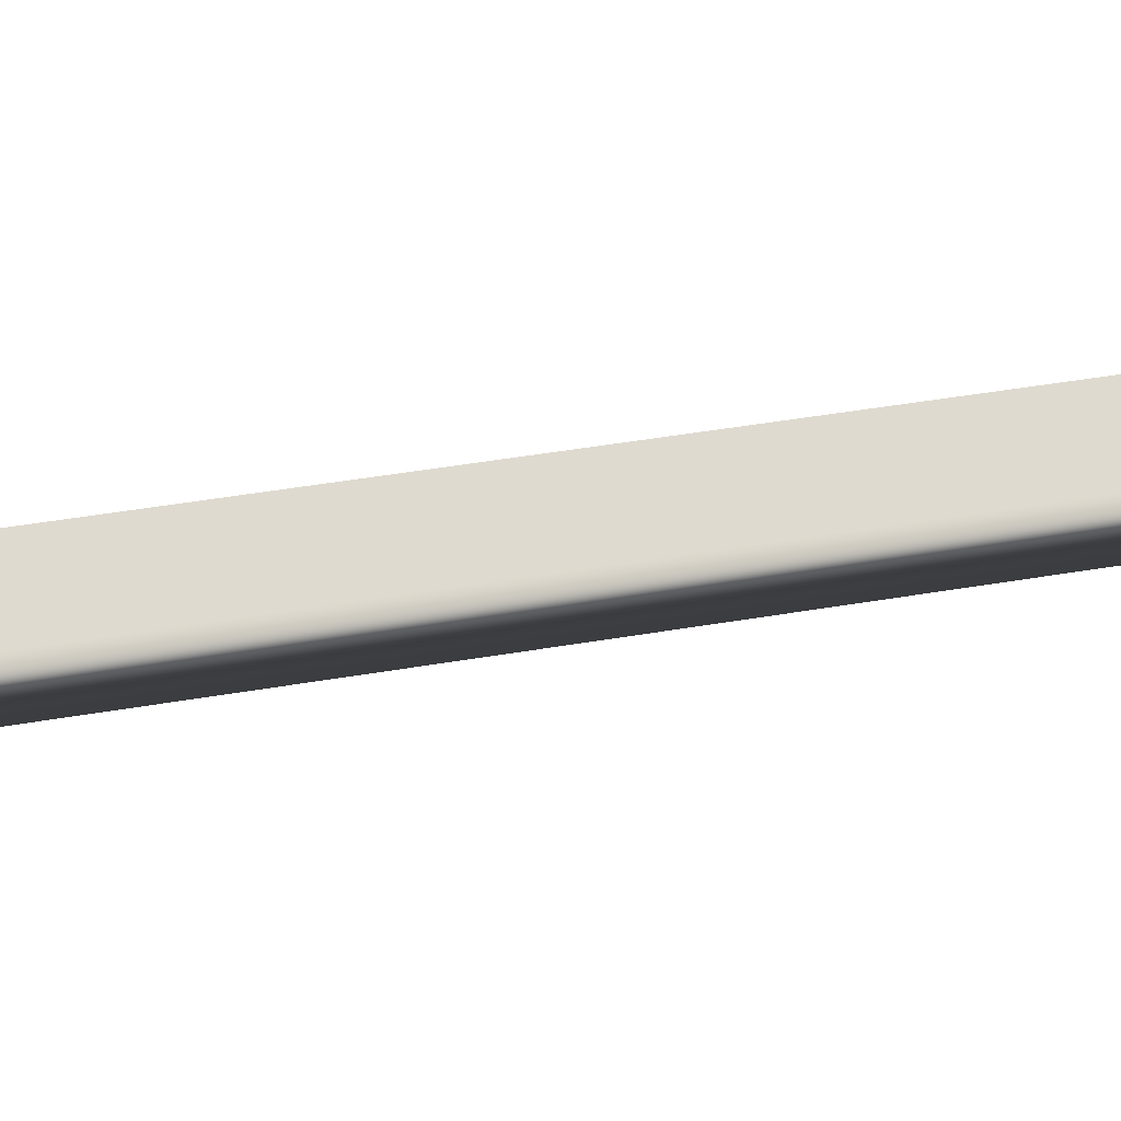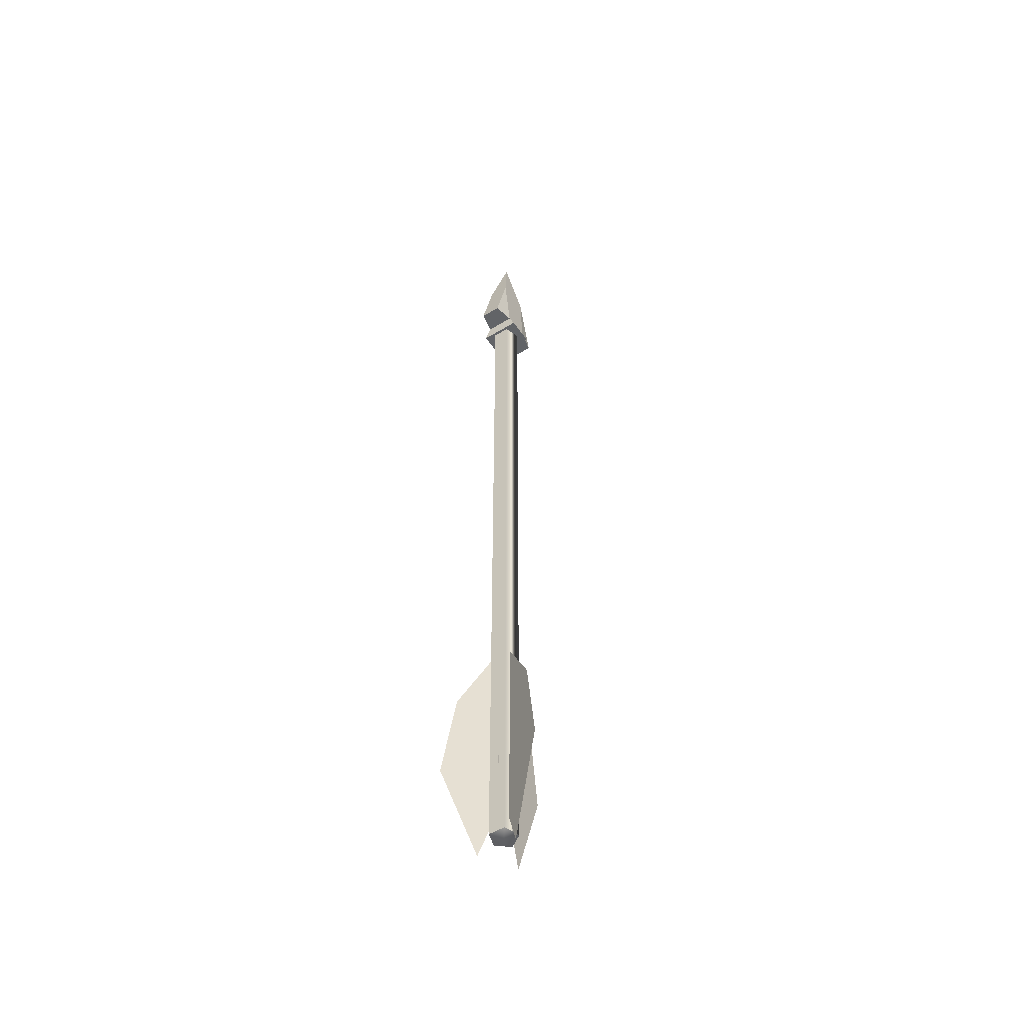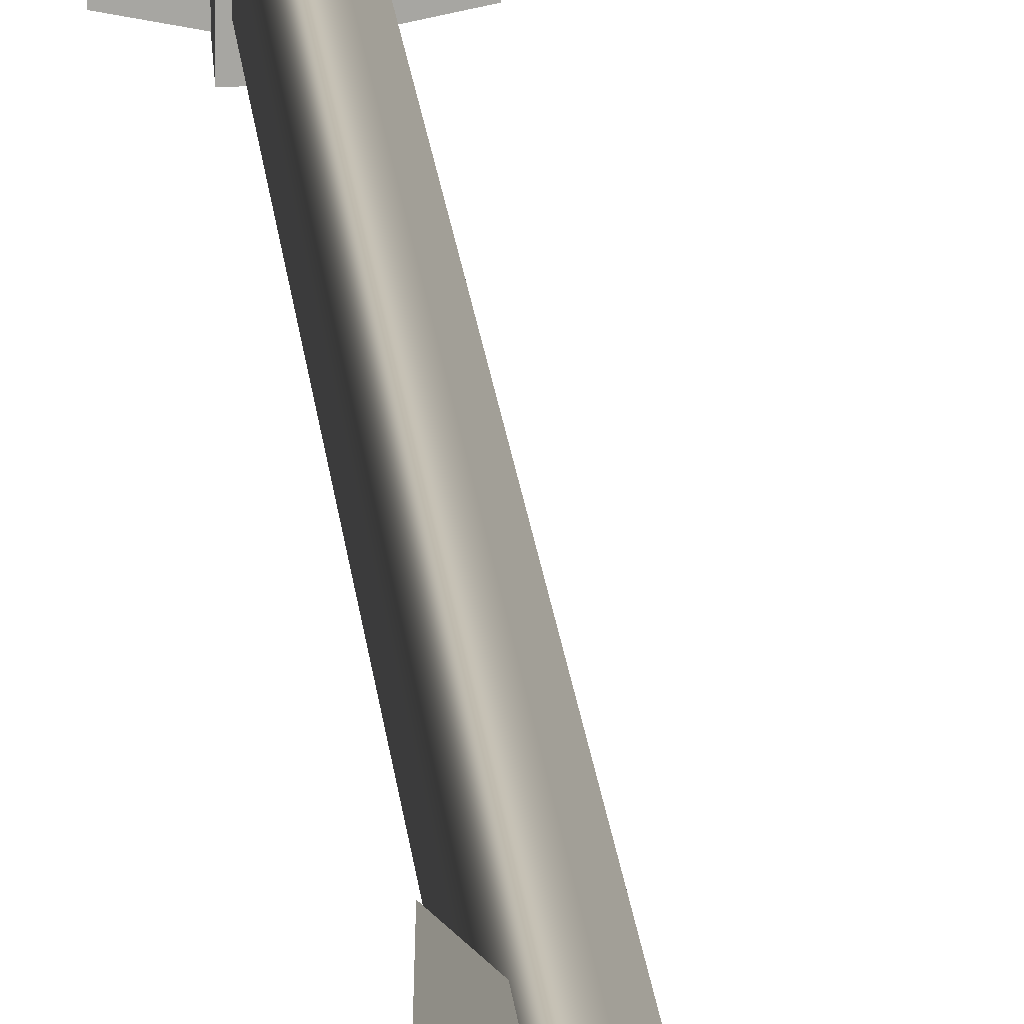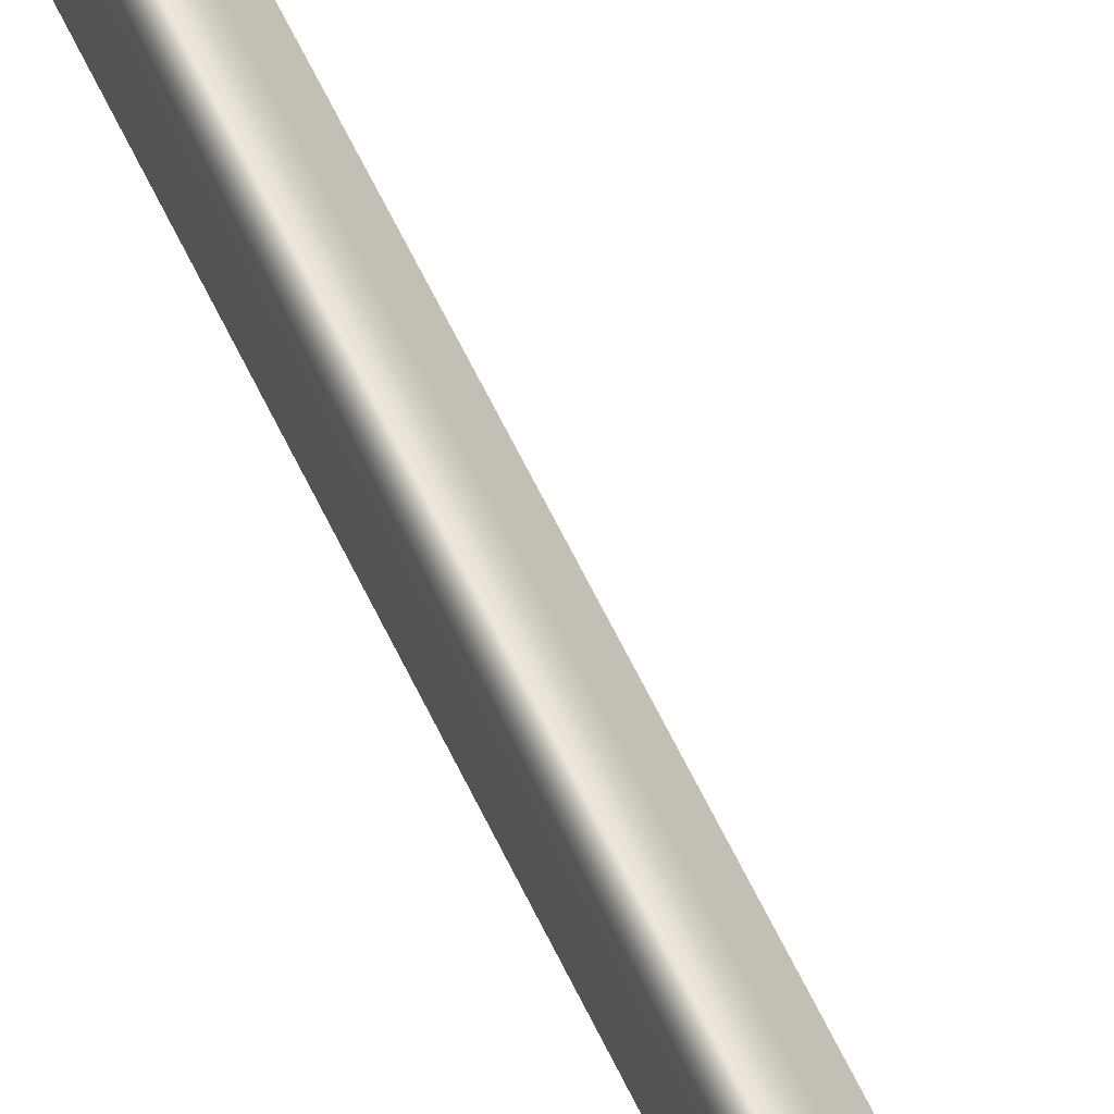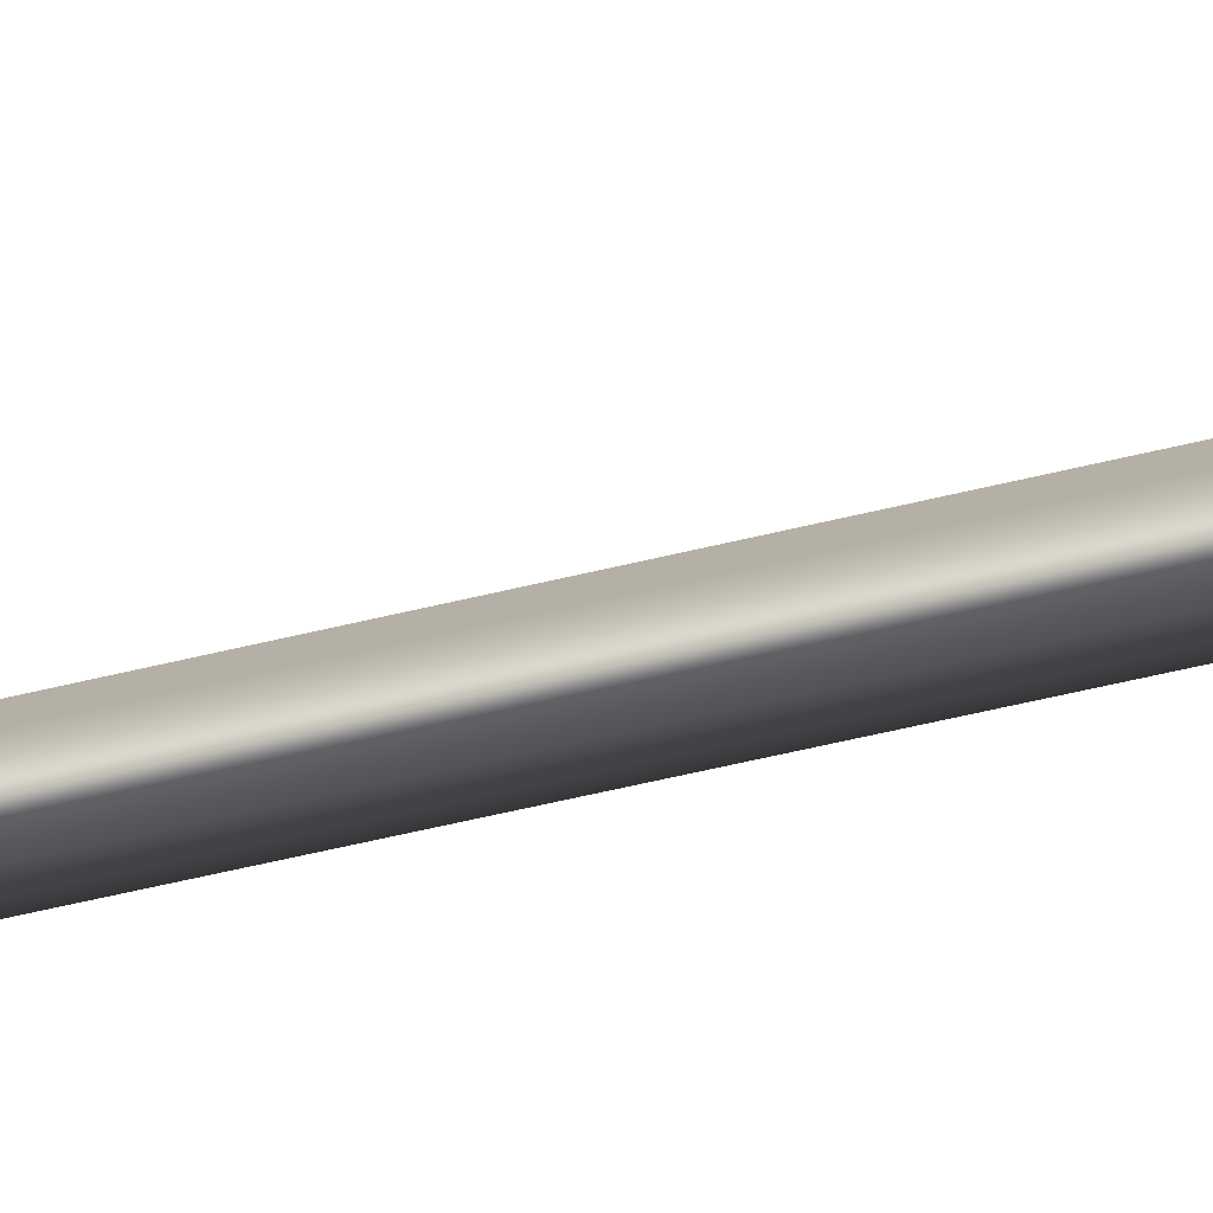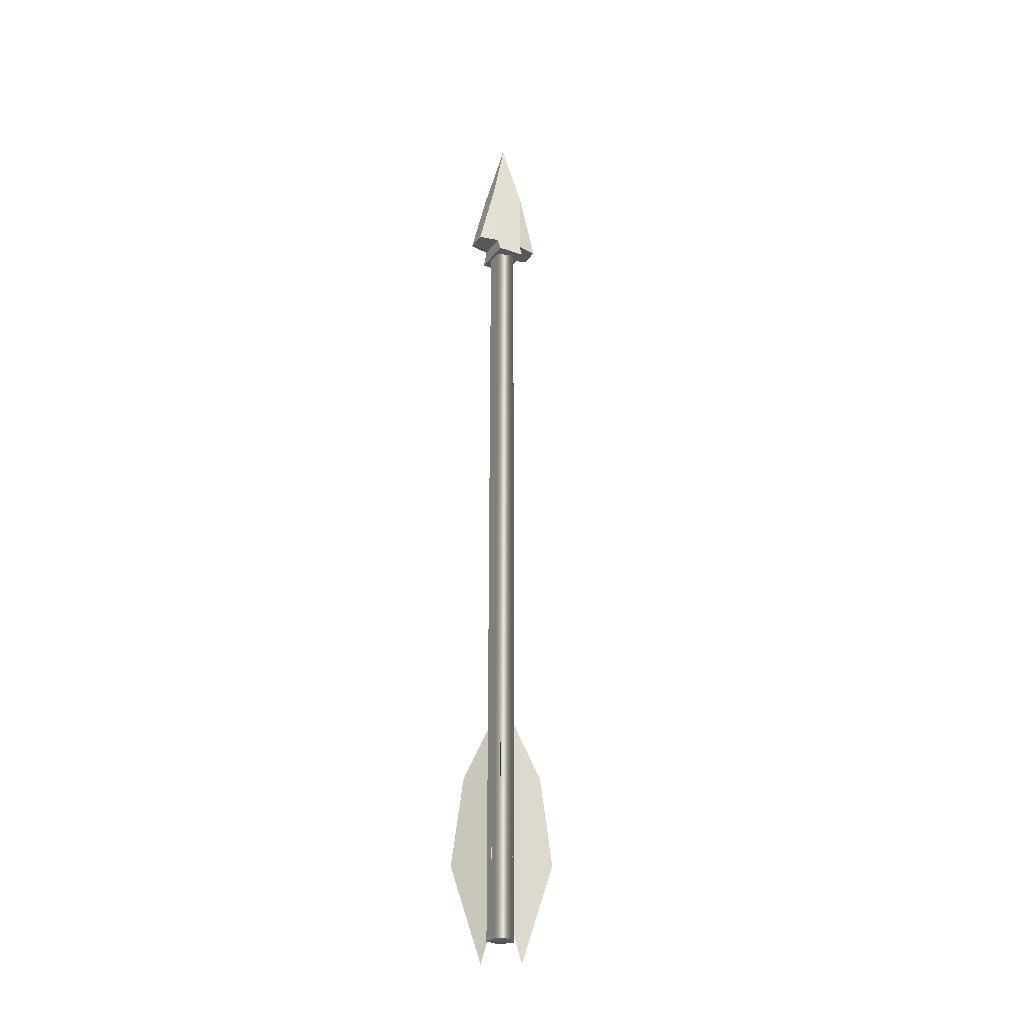
<metadata>
{"format":"obj","ext":"obj","renderer":"f3d","projection":"perspective","resolution":1024,"background":"white","views":[{"elev":15.8,"azim":62.6,"up":"+Z"},{"elev":-51.1,"azim":-56.6,"up":"+Y"},{"elev":16.4,"azim":-4.2,"up":"+Z"},{"elev":58.9,"azim":-24.7,"up":"+Z"},{"elev":-40.1,"azim":108.4,"up":"+Z"},{"elev":-26.9,"azim":-28.1,"up":"+Y"}]}
</metadata>
<code>
o Head
v -5.507 96.98 1.622
v 5.507 96.98 1.622
v 5.507 96.98 -1.622
v -5.507 96.98 -1.622
v 0 119.4 0
v 2.253 96.98 2.275
v 2.253 96.98 -2.275
v -2.231 96.98 2.275
v -2.231 96.98 -2.275
v 2.688 108.5 1.583
v 2.688 108.5 -1.583
v -2.778 108.1 1.636
v -2.778 108.1 -1.636
v 2.253 94.68 3.197
v 2.253 94.68 -3.197
v -2.231 94.68 3.197
v -2.231 94.68 -3.197
f 13 5 11 7 9
f 8 6 10 5 12
f 4 9 8 1
f 10 11 5
f 10 2 3 11
f 13 12 5
f 9 4 13
f 7 3 2 6
f 11 3 7
f 13 4 1 12
f 6 2 10
f 12 1 8
f 17 15 14 16
f 9 17 16 8
f 7 15 17 9
f 6 14 15 7
f 8 16 14 6
o Body
v 0 -29.93 0
v 0 99.32 0
v 2.21 -29.93 0
v 2.21 -29.93 0
v 2.21 99.32 0
v 2.21 99.32 0
v 0.6828 -29.93 -2.101
v 0.6828 -29.93 -2.101
v 0.6828 99.32 -2.101
v 0.6828 99.32 -2.101
v -1.788 -29.93 -1.299
v -1.788 -29.93 -1.299
v -1.788 99.32 -1.299
v -1.788 99.32 -1.299
v -1.788 -29.93 1.299
v -1.788 -29.93 1.299
v -1.788 99.32 1.299
v -1.788 99.32 1.299
v 0.6828 -29.93 2.101
v 0.6828 -29.93 2.101
v 0.6828 99.32 2.101
v 0.6828 99.32 2.101
v 2.21 96.83 0
v 0.6828 96.83 -2.101
v -1.788 96.83 -1.299
v -1.788 96.83 1.299
v 0.6828 96.83 2.101
v 2.21 96.7 0
v 0.6828 96.7 -2.101
v -1.788 96.7 -1.299
v -1.788 96.7 1.299
v 0.6828 96.7 2.101
f 24 20 18
f 25 46 45 21
f 37 49 48 33
f 28 24 18
f 47 42 41 46
f 20 36 18
f 32 28 18
f 48 43 42 47
f 44 49 45 40
f 36 32 18
f 46 41 40 45
f 49 44 43 48
f 46 25 29 47
f 47 29 33 48
f 49 37 21 45
o Feather
v 3.631 -10.1 0
v 3.631 -32.97 0
v -1.934 -17.17 0.2388
v 0.1916 8.391 0.1476
v 7.07 -3.34 -0.1476
v 9.196 -17.17 -0.2388
v -1.815 -10.1 3.144
v -1.815 -32.97 3.144
v 0.7602 -17.17 -1.794
v -0.2236 8.391 0.09212
v -3.407 -3.34 6.197
v -4.391 -17.17 8.083
v -1.815 -10.1 -3.144
v -1.815 -32.97 -3.144
v 1.174 -17.17 1.555
v 0.03201 8.391 -0.2397
v -3.663 -3.34 -6.049
v -4.805 -17.17 -7.844
f 52 50 51
f 53 50 52
f 54 50 53
f 55 50 54
f 51 50 55
f 58 56 57
f 59 56 58
f 60 56 59
f 61 56 60
f 57 56 61
f 64 62 63
f 65 62 64
f 66 62 65
f 67 62 66
f 63 62 67

</code>
